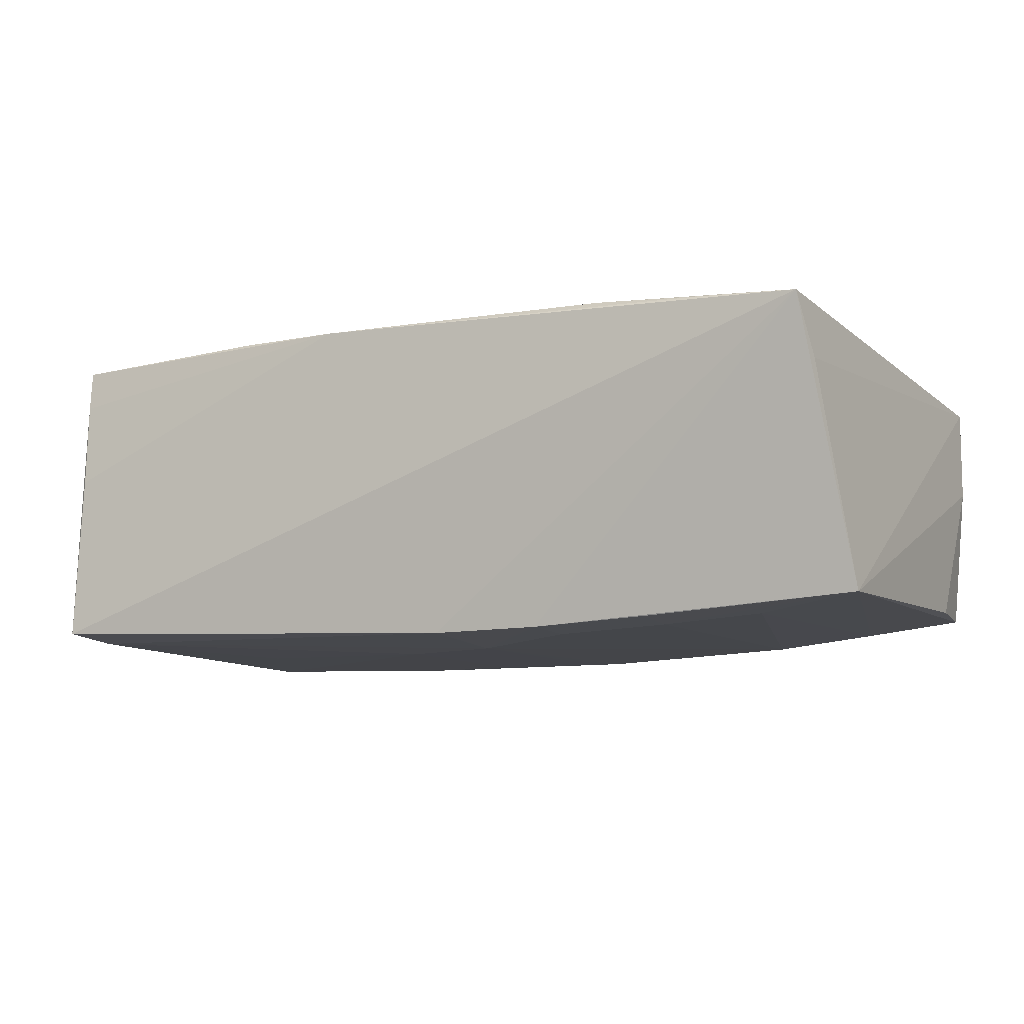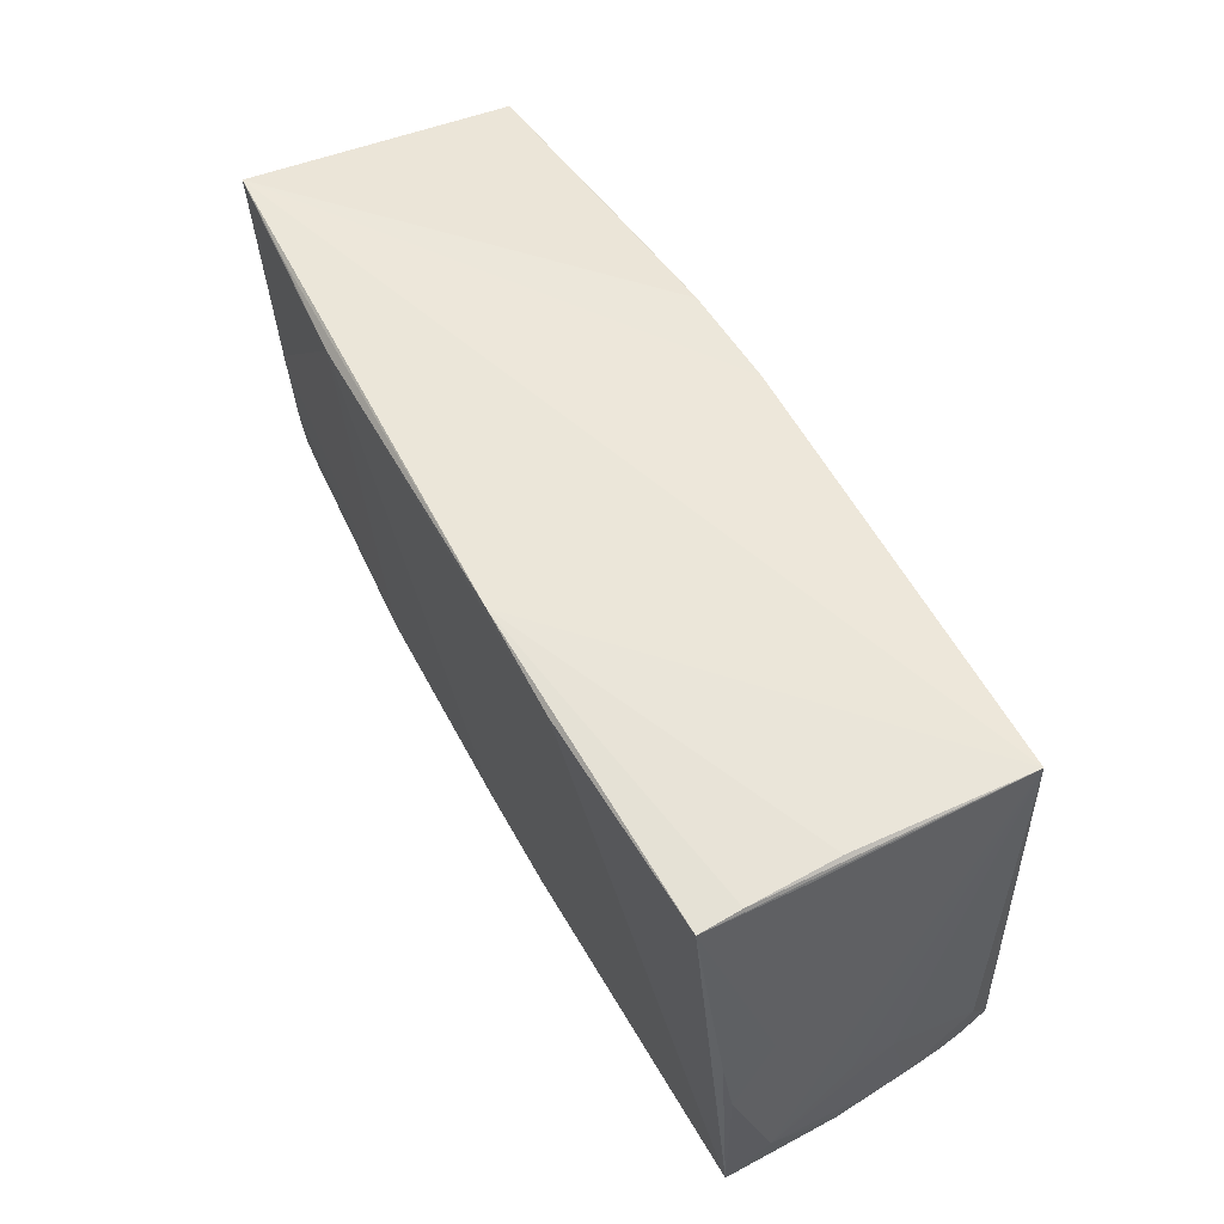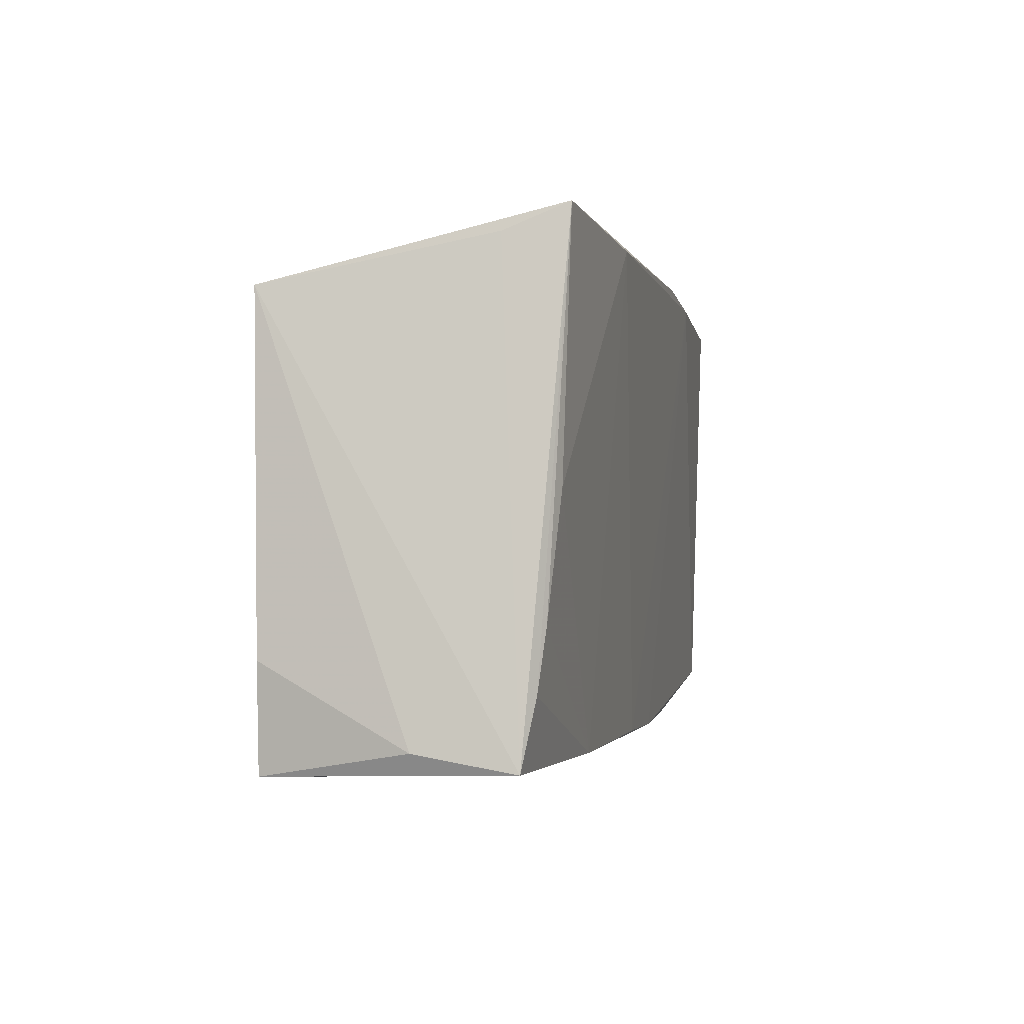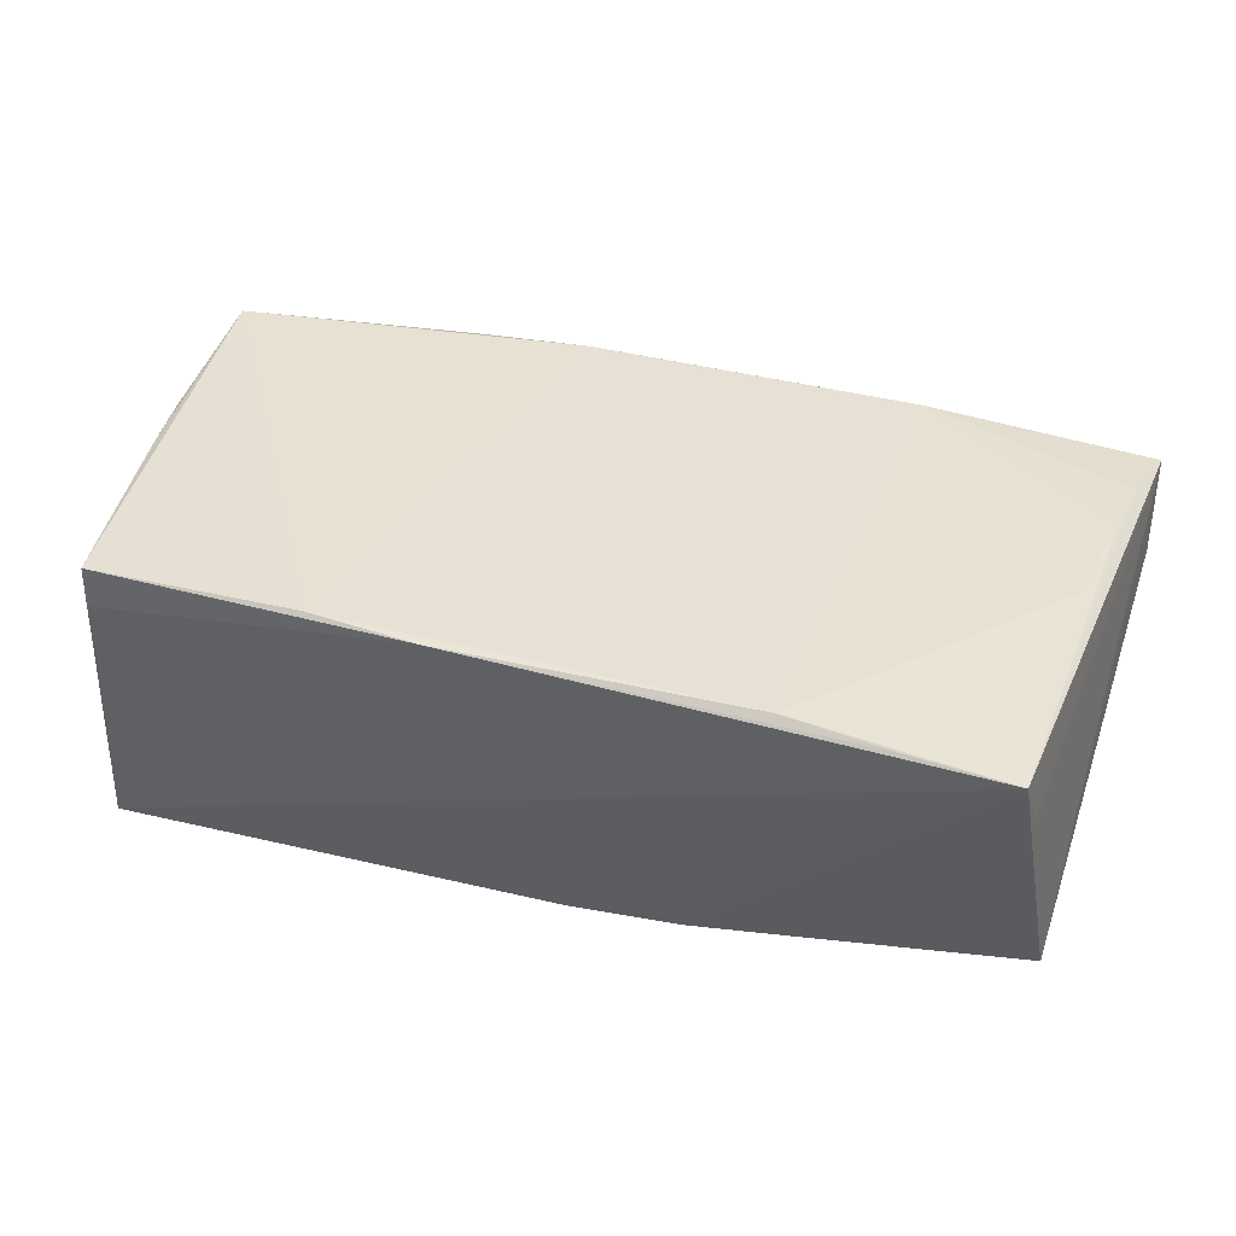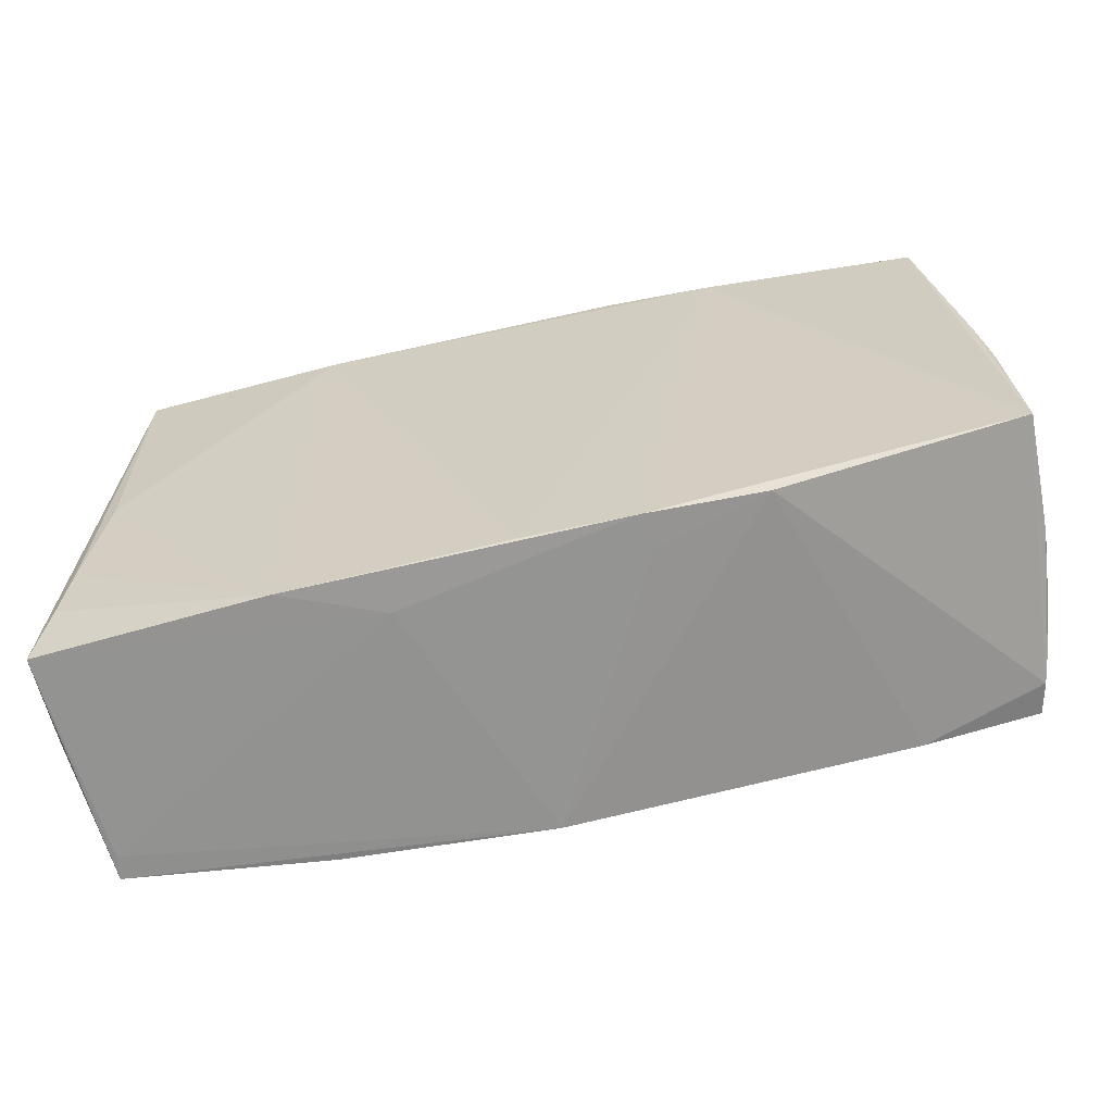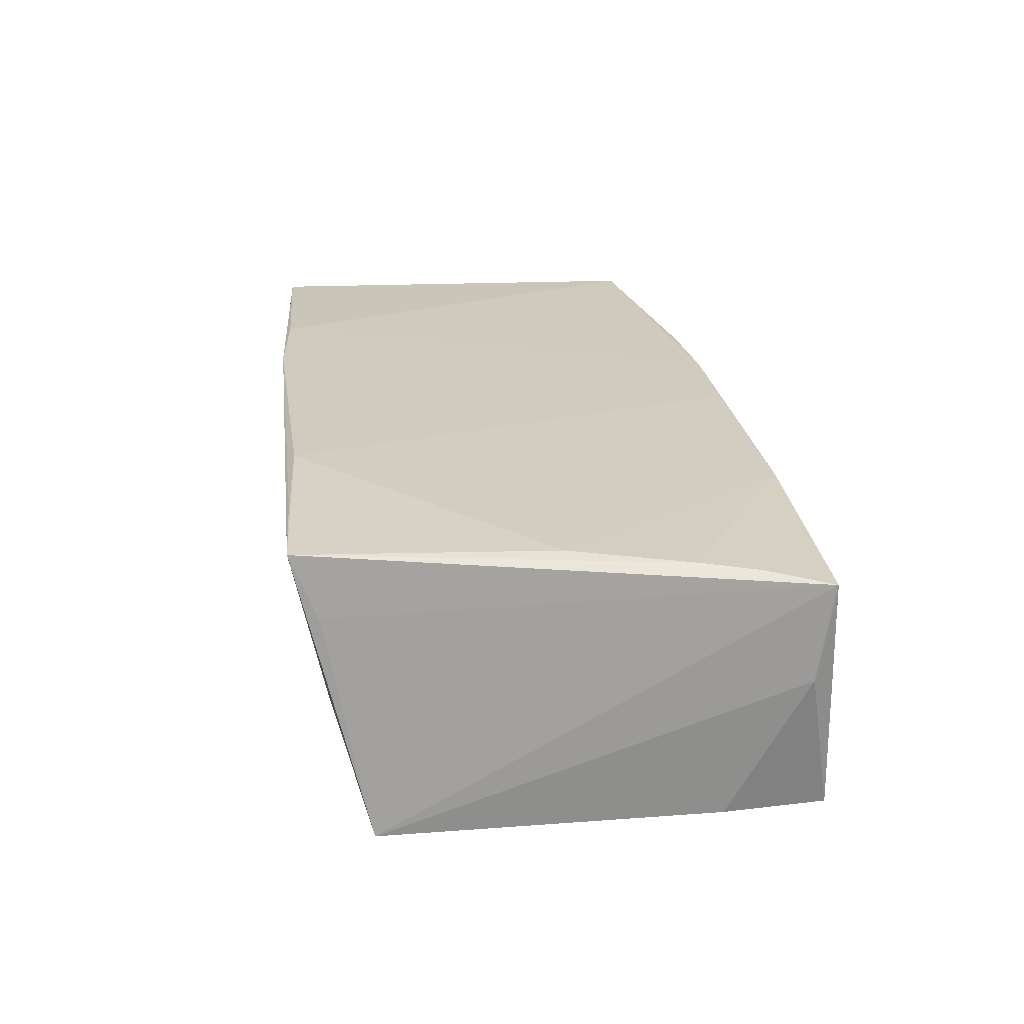
<metadata>
{"format":"obj","ext":"obj","renderer":"f3d","projection":"perspective","resolution":1024,"background":"white","views":[{"elev":-8.5,"azim":-154.5,"up":"+Z"},{"elev":56.8,"azim":61.9,"up":"+Y"},{"elev":-2.7,"azim":-76.8,"up":"+Y"},{"elev":42.3,"azim":-162.5,"up":"+Z"},{"elev":-64.7,"azim":12.4,"up":"+Y"},{"elev":23.6,"azim":-96.7,"up":"+Z"}]}
</metadata>
<code>
v 0.05441 -0.02618 -0.01586
v 0.05169 0.03113 0.003297
v 0.01316 -0.02941 0.01663
v 0.03838 0.001146 -0.01993
v -0.05221 0.03157 0.01899
v -0.05785 -0.03072 0.01444
v 0.05329 0.02333 0.008373
v -0.00365 -0.03111 -0.02002
v -0.002723 0.02831 -0.01964
v 0.01069 0.0291 -0.01894
v -0.05832 -0.02858 0.002401
v -0.01623 0.02739 -0.01927
v -0.002608 0.01325 -0.02057
v 0.05703 -0.02383 0.002161
v 0.0551 -0.02559 -0.01258
v -0.05591 -0.0224 0.01587
v 0.03936 -0.02778 -0.02009
v -0.0301 -0.03126 -0.01859
v 0.05662 -0.01717 -0.003742
v -0.01661 0.0201 -0.01967
v 0.01201 -0.0224 -0.02057
v -0.05333 0.02833 0.01129
v -0.003004 0.02084 -0.0201
v 0.05281 0.03137 -0.01801
v -0.03009 0.01826 -0.01878
v -0.04246 0.01687 -0.01774
v 0.05738 -0.02355 0.01661
v 0.0566 -0.01121 -0.004002
v 0.02469 -0.02829 -0.02039
v 0.05192 0.02432 -0.01891
v -0.05746 -0.01878 -0.01526
v -0.01632 -0.03049 0.01118
v -0.04373 -0.03108 -0.01705
v -0.02625 0.03039 0.02057
v -0.000682 -0.02946 0.0167
v 0.05621 -0.0236 -0.007263
v 0.05191 0.02988 0.01907
v 0.01193 0.03157 0.02044
v -0.001035 -0.01601 -0.02028
v -0.0564 0.0229 -0.01621
v 0.01369 -0.02951 0.01207
v 0.05228 0.03002 0.008197
v 0.05708 -0.01024 0.001515
v 0.02529 0.03044 0.02047
v -0.03021 0.02574 -0.01833
v 0.05354 -0.02574 -0.01997
v 0.05678 -0.003831 0.01637
v 0.05832 -0.01678 0.01185
v -0.05477 -0.01494 0.0167
v -0.05605 -0.03157 -0.01549
v 0.05677 -0.02297 -0.002321
v -0.05231 2.059e-05 0.0179
v -0.04012 0.03122 0.01962
v 0.0518 0.03046 0.01402
v 0.02767 -0.02865 0.01599
v -0.0289 -0.03041 0.01626
v -0.05554 -0.03155 -0.01243
v 0.056 0.004458 0.01133
v 0.05487 -0.0195 -0.01656
v 0.05569 0.004149 0.0172
v 0.01092 0.00806 -0.02057
f 6 40 11
f 5 40 22
f 22 6 5
f 40 6 22
f 54 37 24
f 56 52 49
f 49 52 5
f 27 37 44
f 55 1 27
f 50 6 11
f 50 57 6
f 54 24 2
f 37 7 42
f 42 24 37
f 7 24 42
f 46 24 59
f 59 1 46
f 59 28 36
f 24 28 59
f 12 40 5
f 5 9 12
f 13 20 12
f 16 6 56
f 56 49 16
f 5 6 16
f 16 49 5
f 38 24 5
f 38 2 24
f 54 2 38
f 38 37 54
f 38 44 37
f 36 51 14
f 48 27 14
f 14 51 48
f 3 35 56
f 3 55 27
f 27 44 3
f 44 35 3
f 58 7 37
f 58 24 7
f 48 24 58
f 61 4 46
f 61 21 13
f 4 61 30
f 30 24 46
f 46 4 30
f 30 9 24
f 13 9 30
f 30 61 13
f 40 50 31
f 11 40 31
f 31 50 11
f 33 50 40
f 18 50 33
f 40 26 33
f 33 26 18
f 13 21 39
f 8 39 21
f 8 18 13
f 13 39 8
f 57 50 8
f 8 50 18
f 5 24 10
f 10 9 5
f 24 9 10
f 43 24 48
f 48 28 43
f 43 28 24
f 48 51 19
f 19 28 48
f 19 51 36
f 36 28 19
f 15 59 36
f 1 59 15
f 36 14 15
f 27 1 15
f 15 14 27
f 23 9 13
f 13 12 23
f 23 12 9
f 18 26 25
f 13 18 25
f 25 20 13
f 25 26 40
f 5 52 34
f 34 52 56
f 56 35 34
f 44 38 34
f 34 35 44
f 60 58 37
f 60 37 27
f 29 8 21
f 29 61 46
f 21 61 29
f 55 3 41
f 41 8 55
f 3 8 41
f 32 3 56
f 32 8 3
f 57 8 32
f 56 6 32
f 6 57 32
f 45 12 20
f 20 25 45
f 40 12 45
f 45 25 40
f 53 38 5
f 5 34 53
f 53 34 38
f 48 58 47
f 58 60 47
f 47 27 48
f 47 60 27
f 17 29 46
f 8 29 17
f 46 1 17
f 1 55 17
f 55 8 17

</code>
